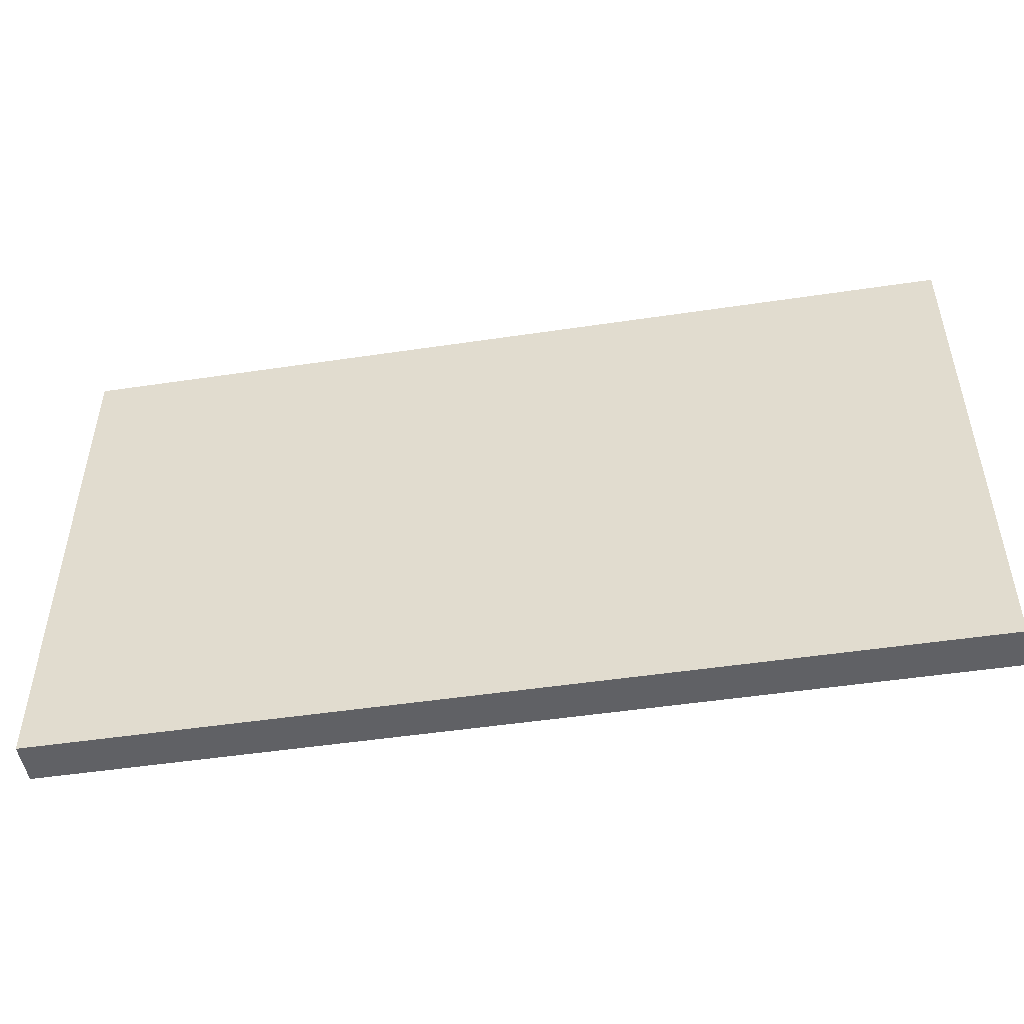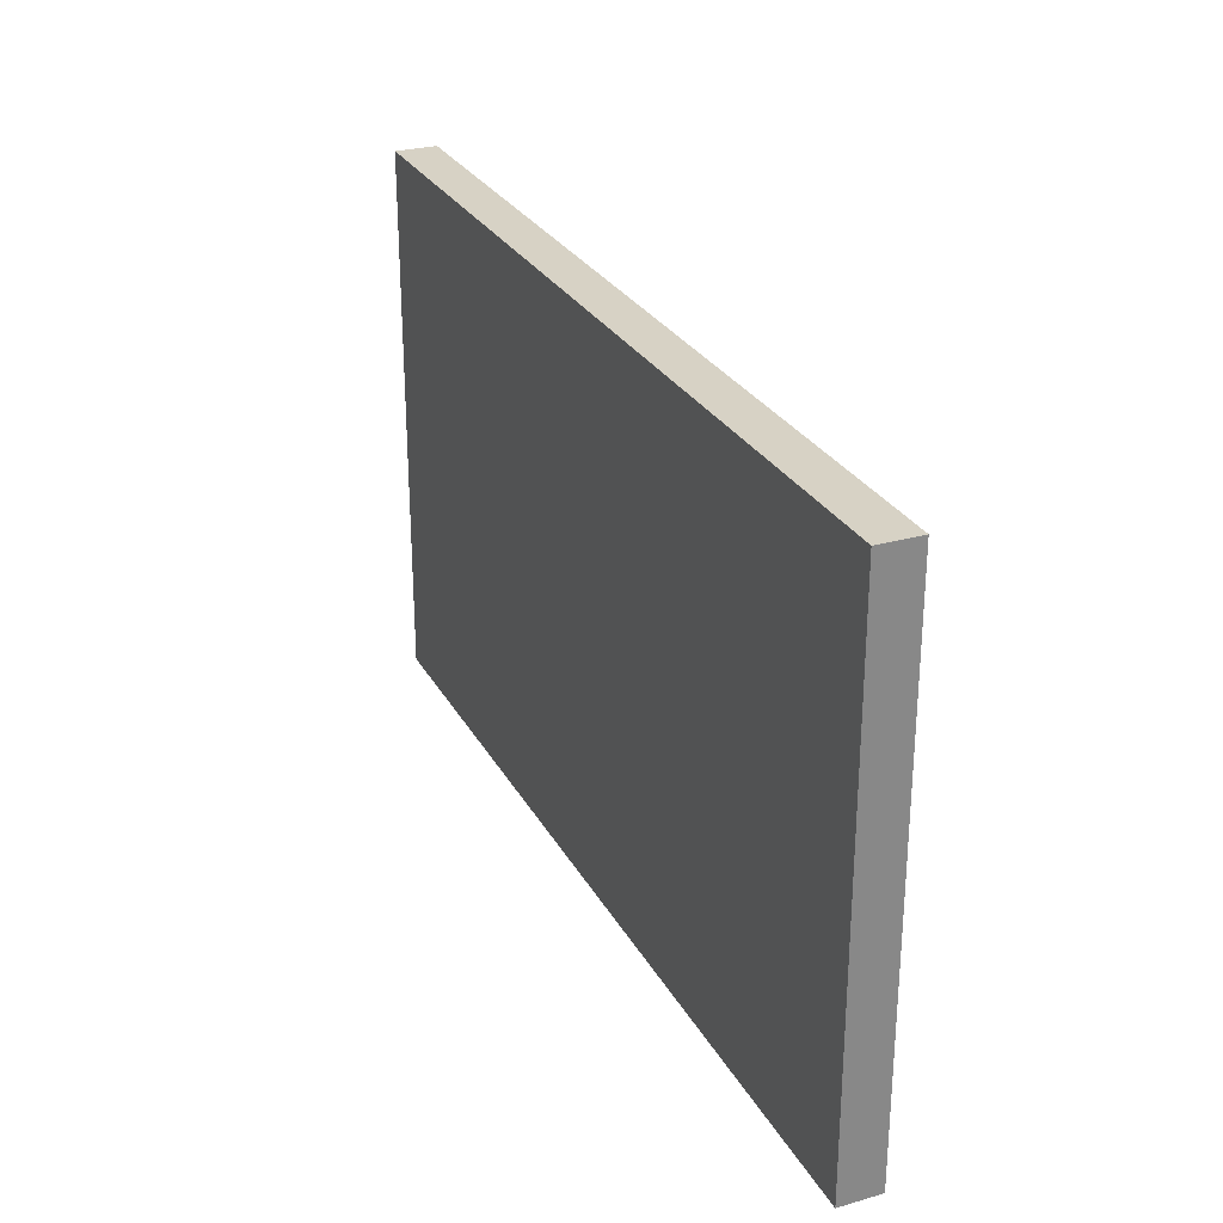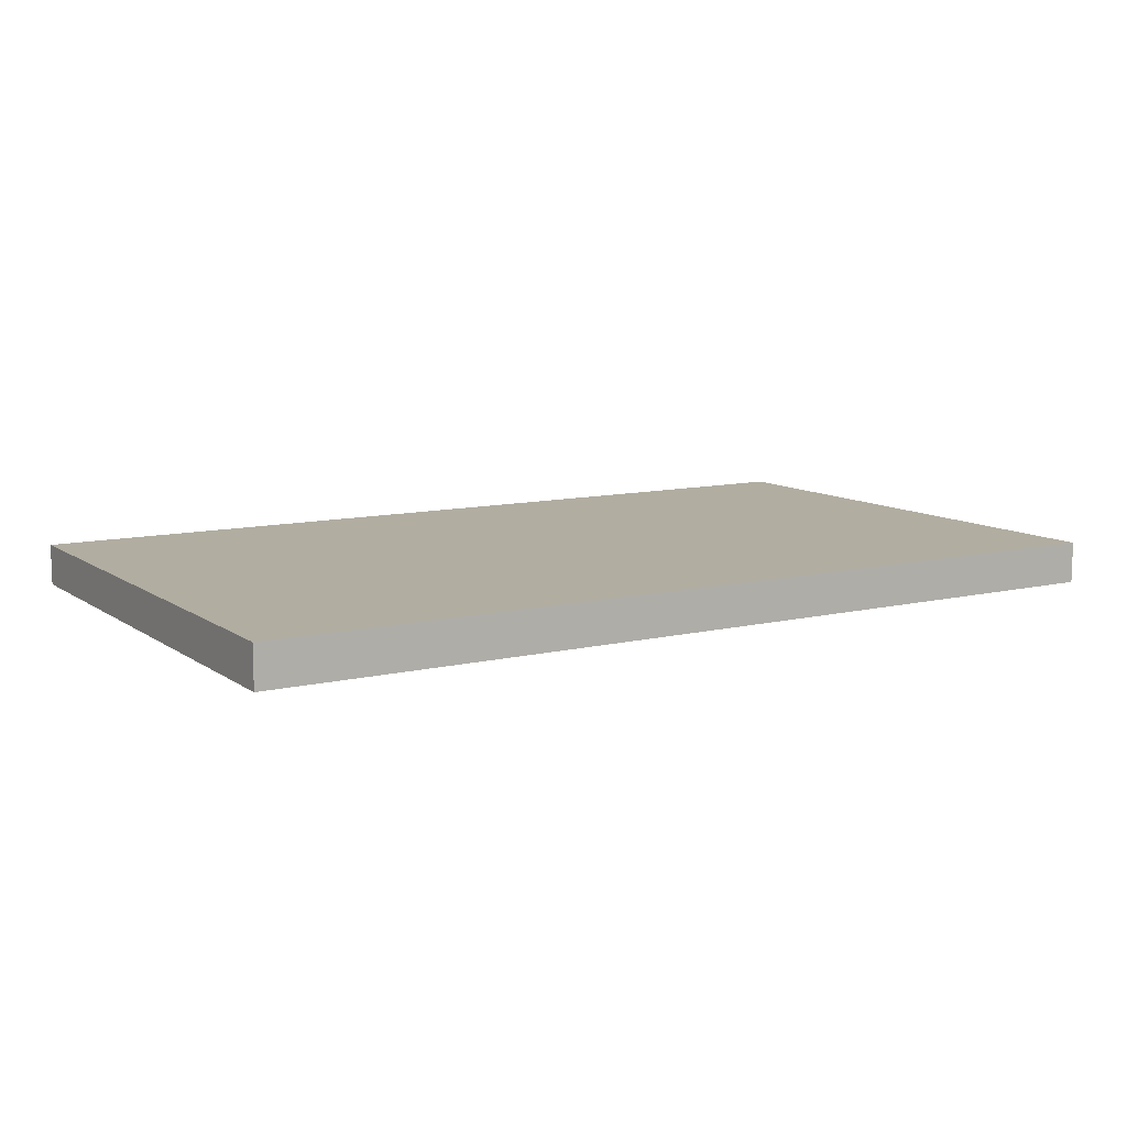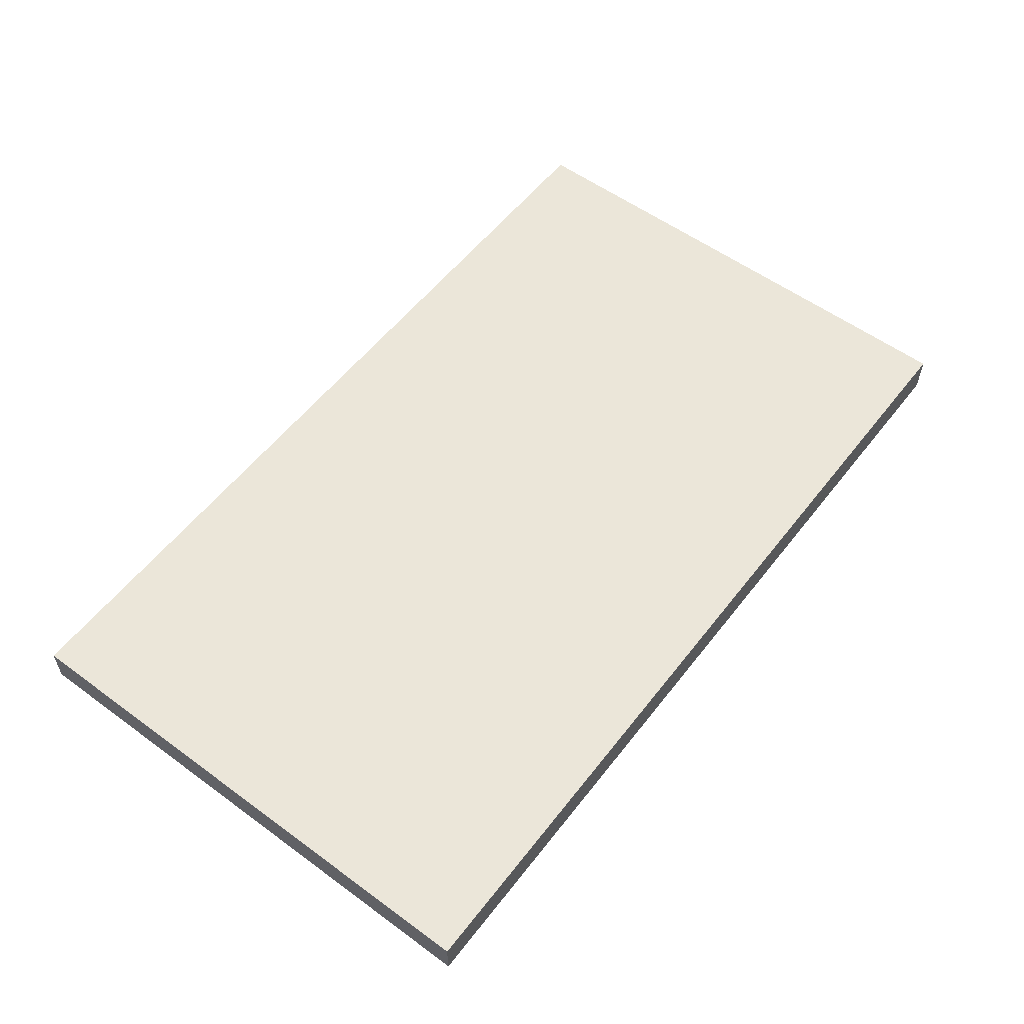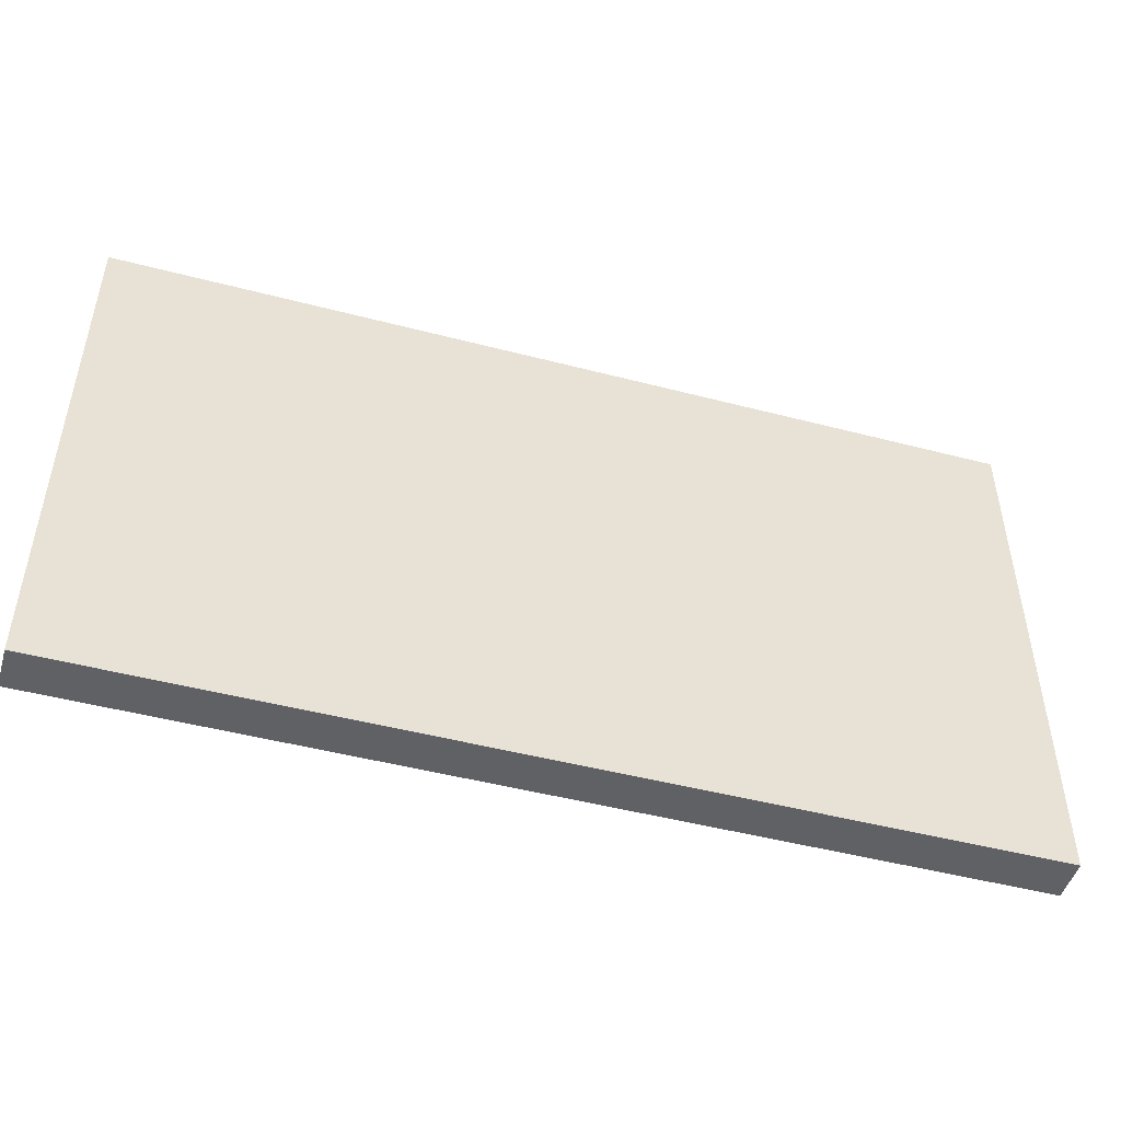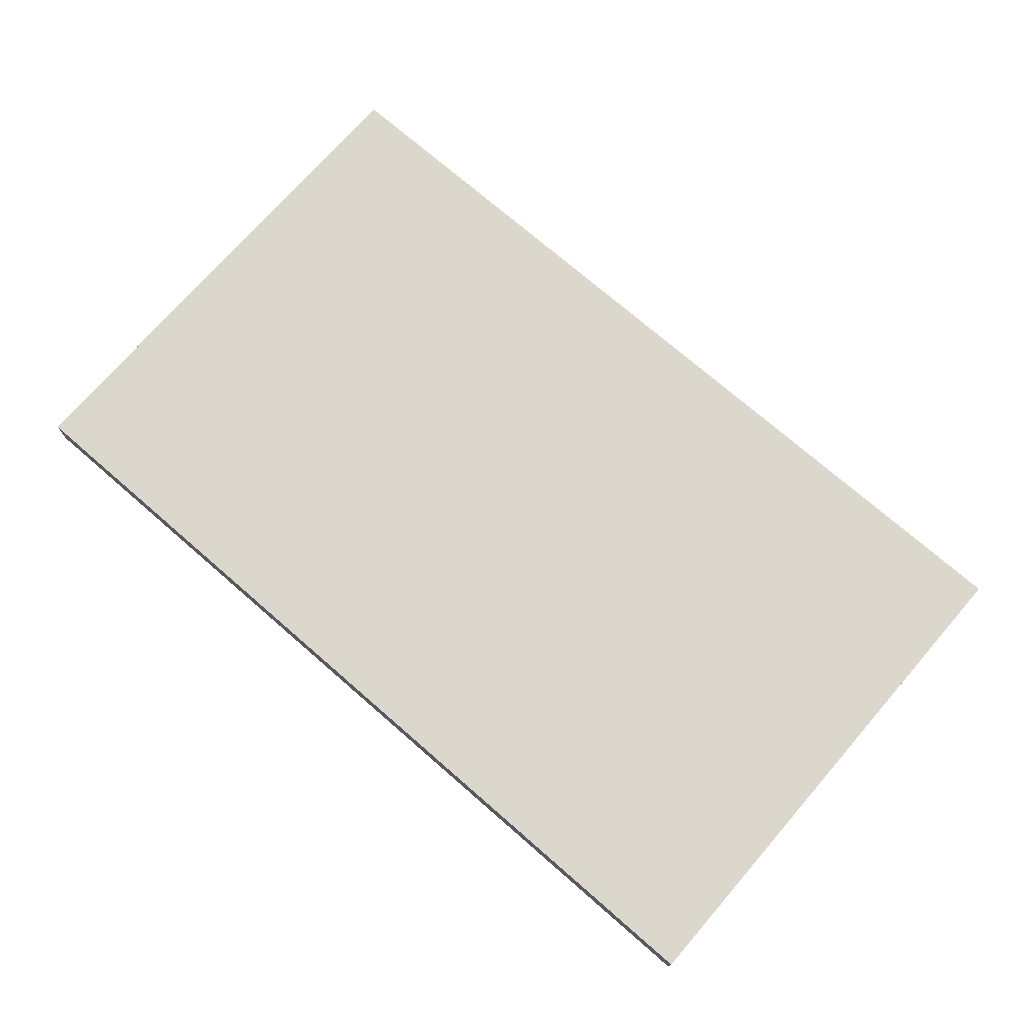
<metadata>
{"format":"obj","ext":"obj","renderer":"f3d","projection":"perspective","resolution":1024,"background":"white","views":[{"elev":-49.4,"azim":9.4,"up":"+Z"},{"elev":27.6,"azim":-113.6,"up":"+Z"},{"elev":10.3,"azim":-31.3,"up":"+Y"},{"elev":56.4,"azim":127.4,"up":"+Y"},{"elev":-48.2,"azim":163.7,"up":"+Z"},{"elev":73.4,"azim":41.0,"up":"+Y"}]}
</metadata>
<code>
v -10 0 -7
v -10 0 6
v -10 1 6
v -10 1 -7
v 12 0 -7
v -10 0 -7
v -10 1 -7
v 12 1 -7
v 12 0 6
v 12 0 -7
v 12 1 -7
v 12 1 6
v -10 0 6
v 12 0 6
v 12 1 6
v -10 1 6
v -10 1 6
v 12 1 6
v 12 1 -7
v -10 1 -7
v 12 0 6
v -10 0 6
v -10 0 -7
v 12 0 -7
g 2d39df36-e304-11ea-9eb6-54bf646e7e1f
f 1 2 4
f 4 2 3
g 2d39df37-e304-11ea-b85b-54bf646e7e1f
f 5 6 8
f 8 6 7
g 2d3a0646-e304-11ea-9e79-54bf646e7e1f
f 9 10 12
f 12 10 11
g 2d3a2d50-e304-11ea-b0ce-54bf646e7e1f
f 13 14 16
f 16 14 15
g 2d3a5468-e304-11ea-a5c6-54bf646e7e1f
f 18 19 17
f 17 19 20
g 2d3a7b78-e304-11ea-8582-54bf646e7e1f
f 21 22 24
f 24 22 23

</code>
